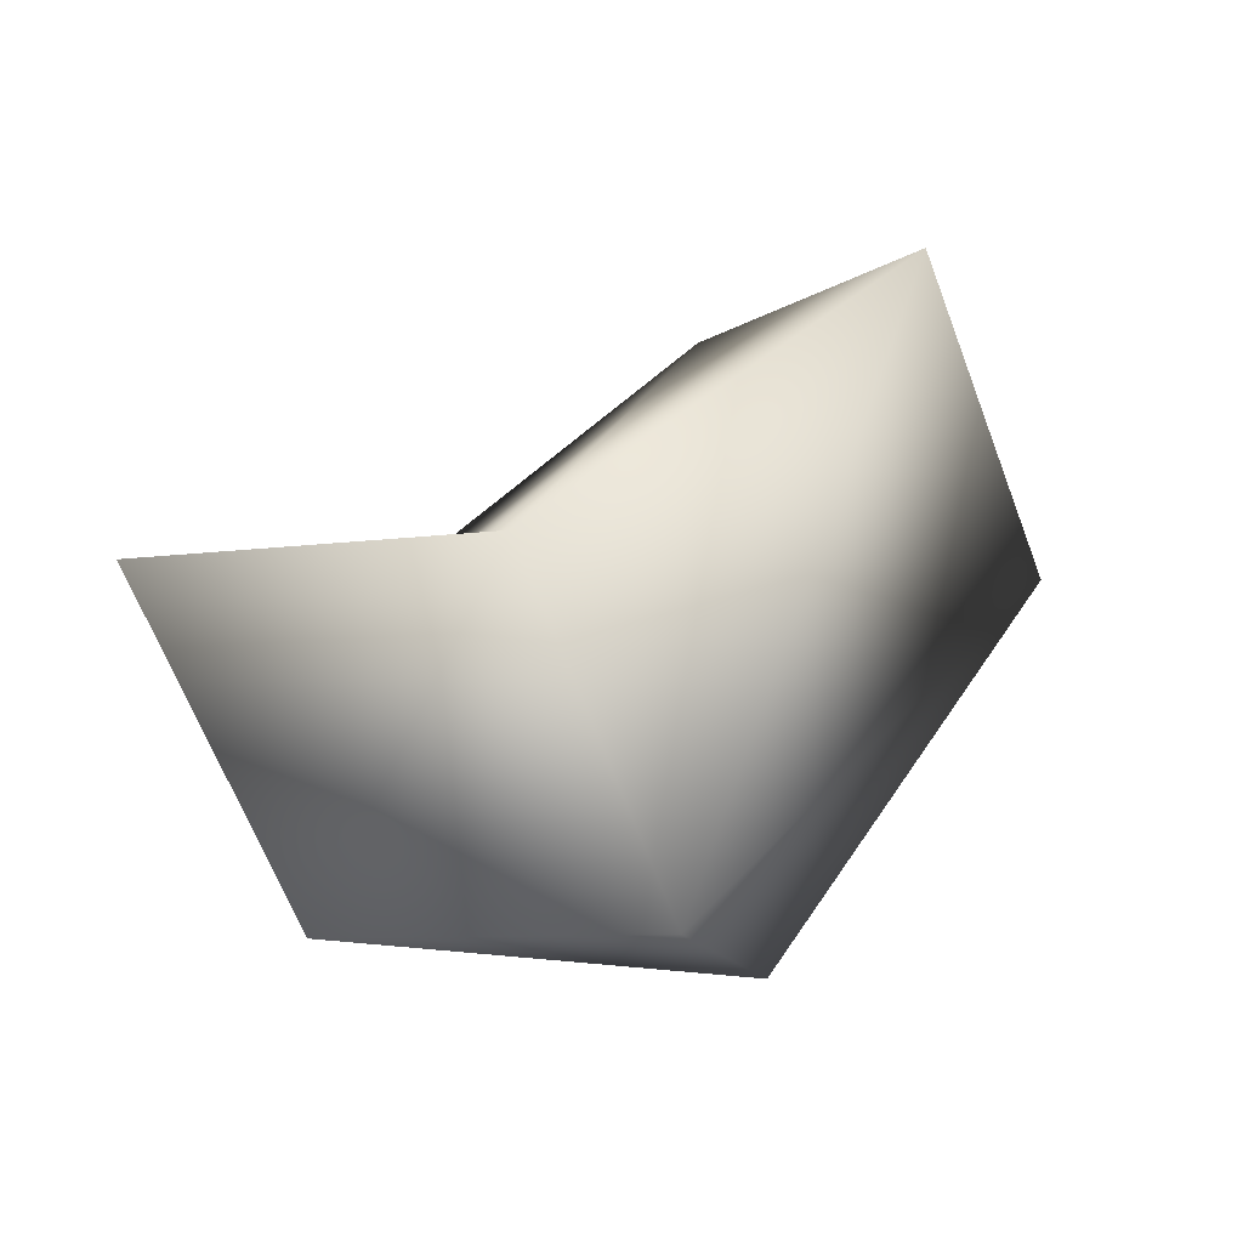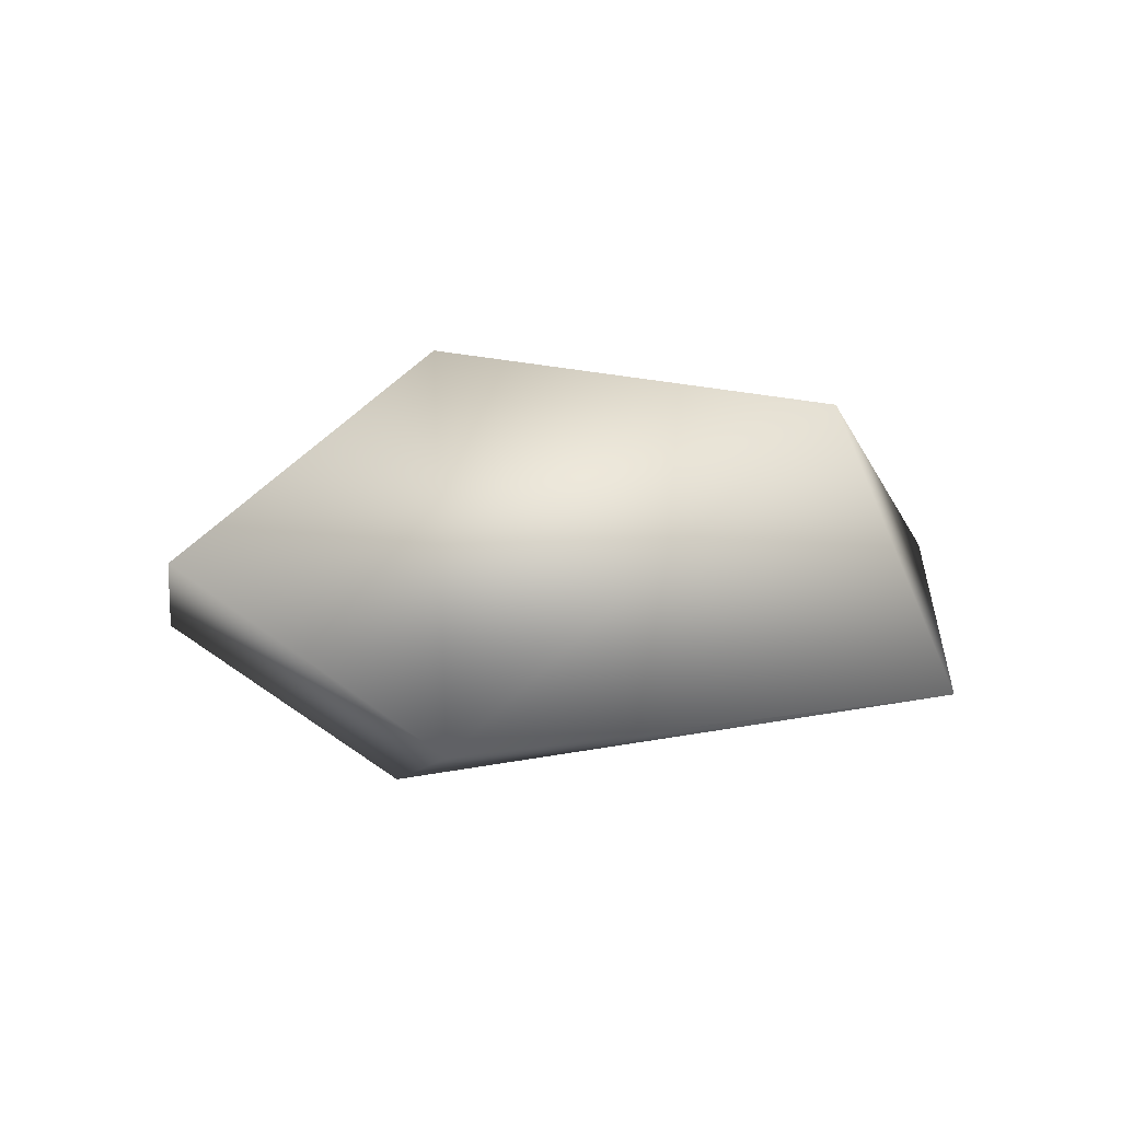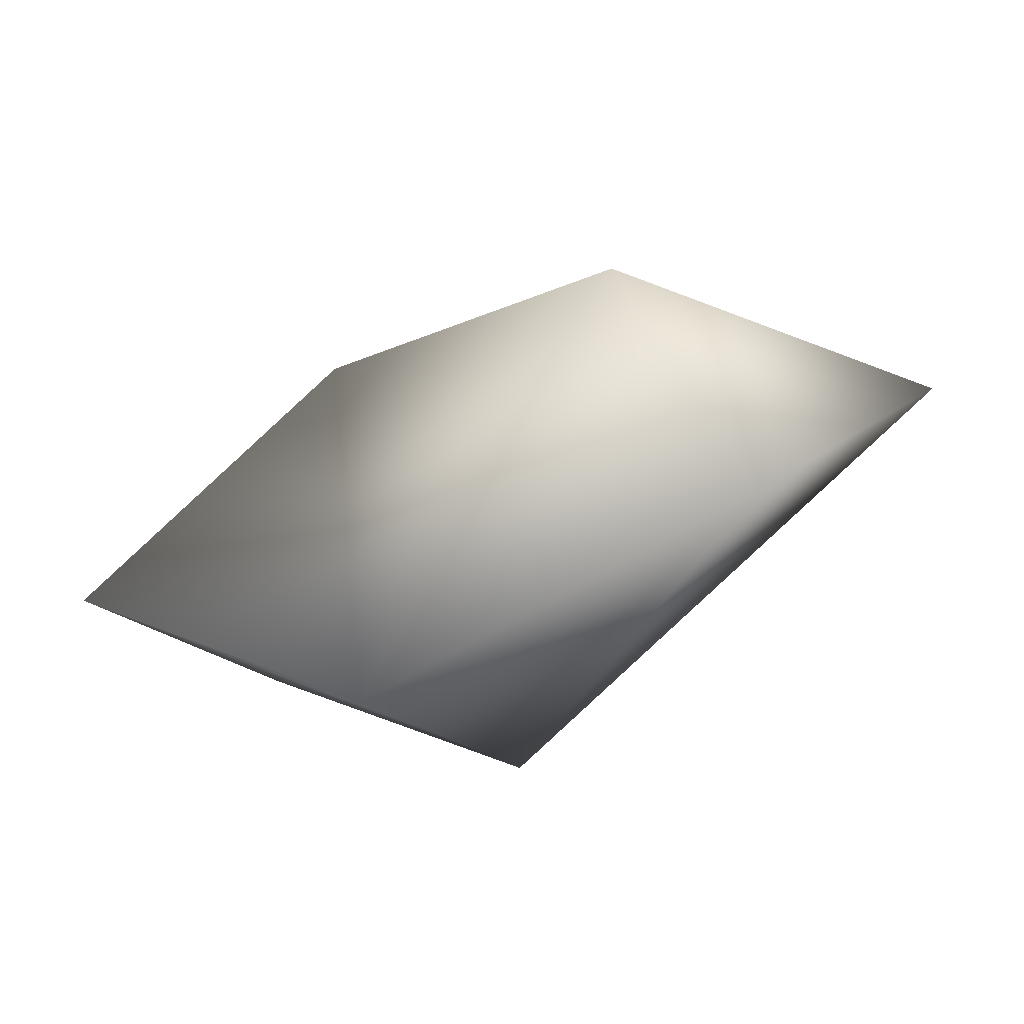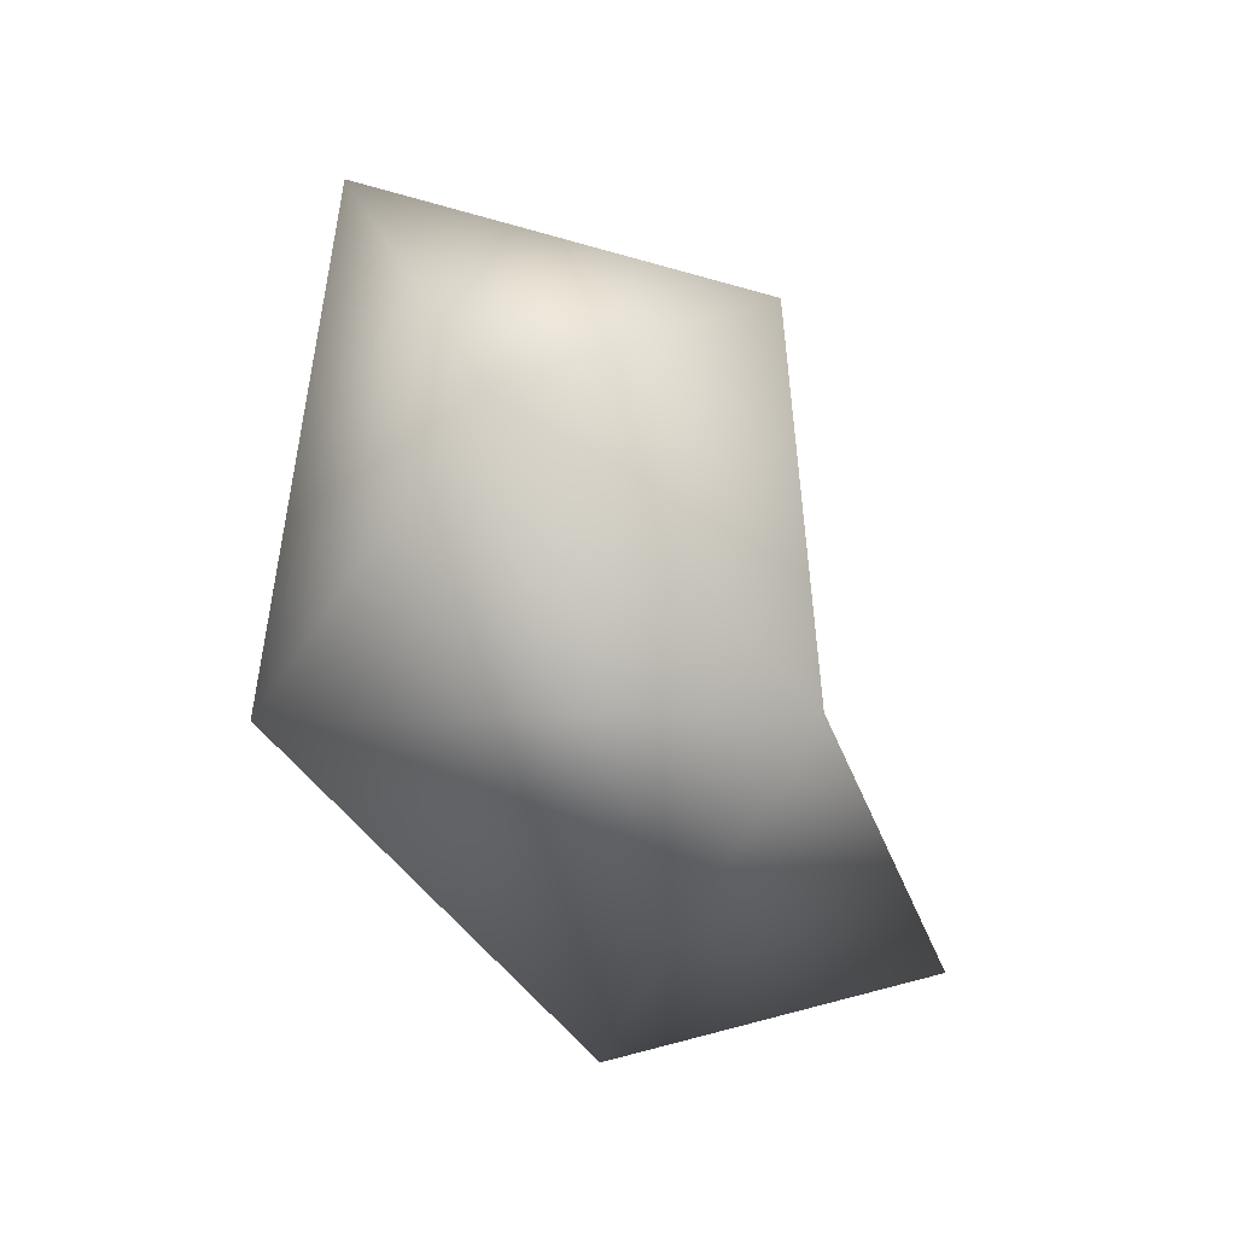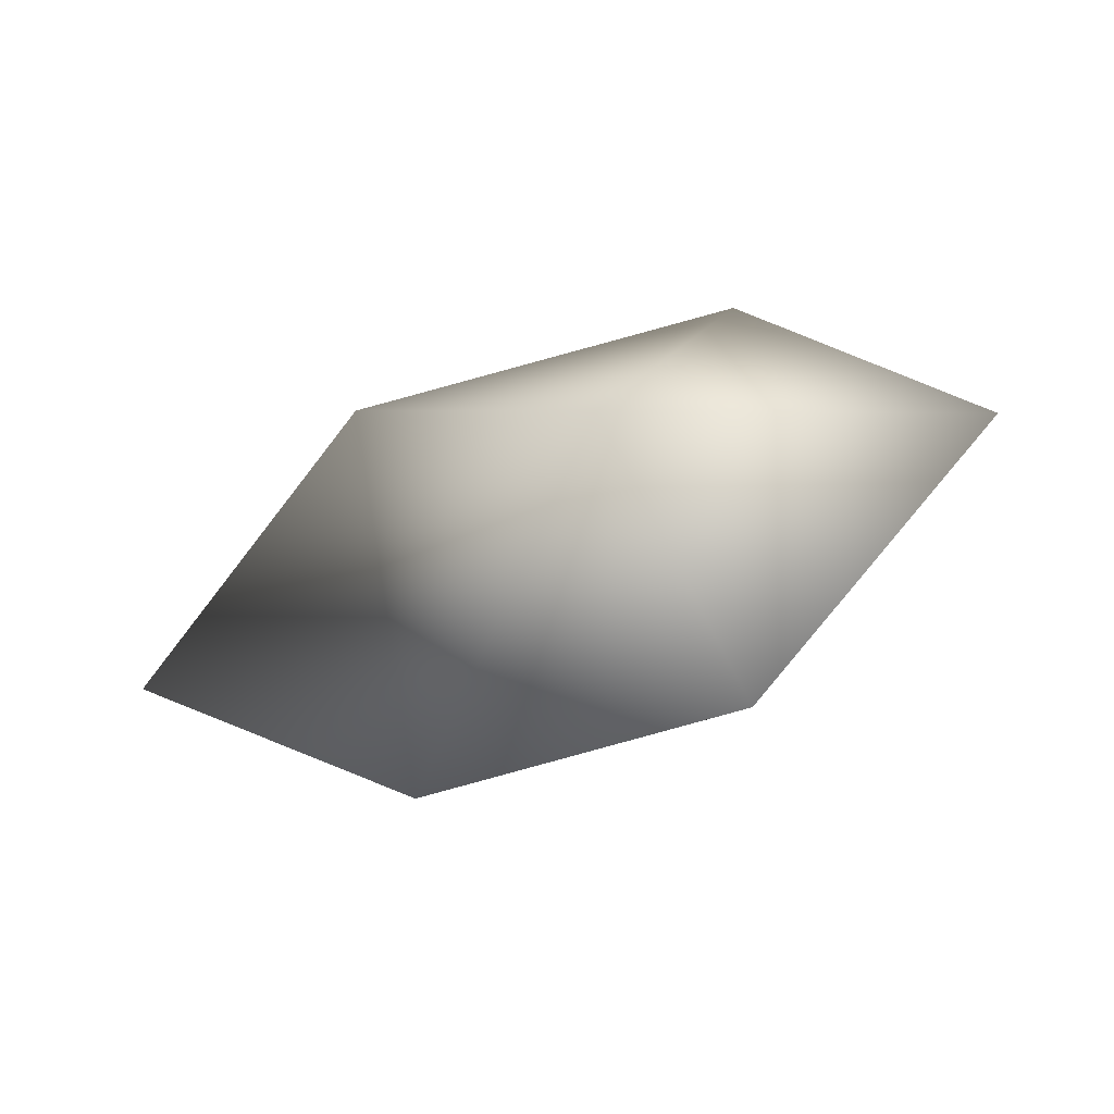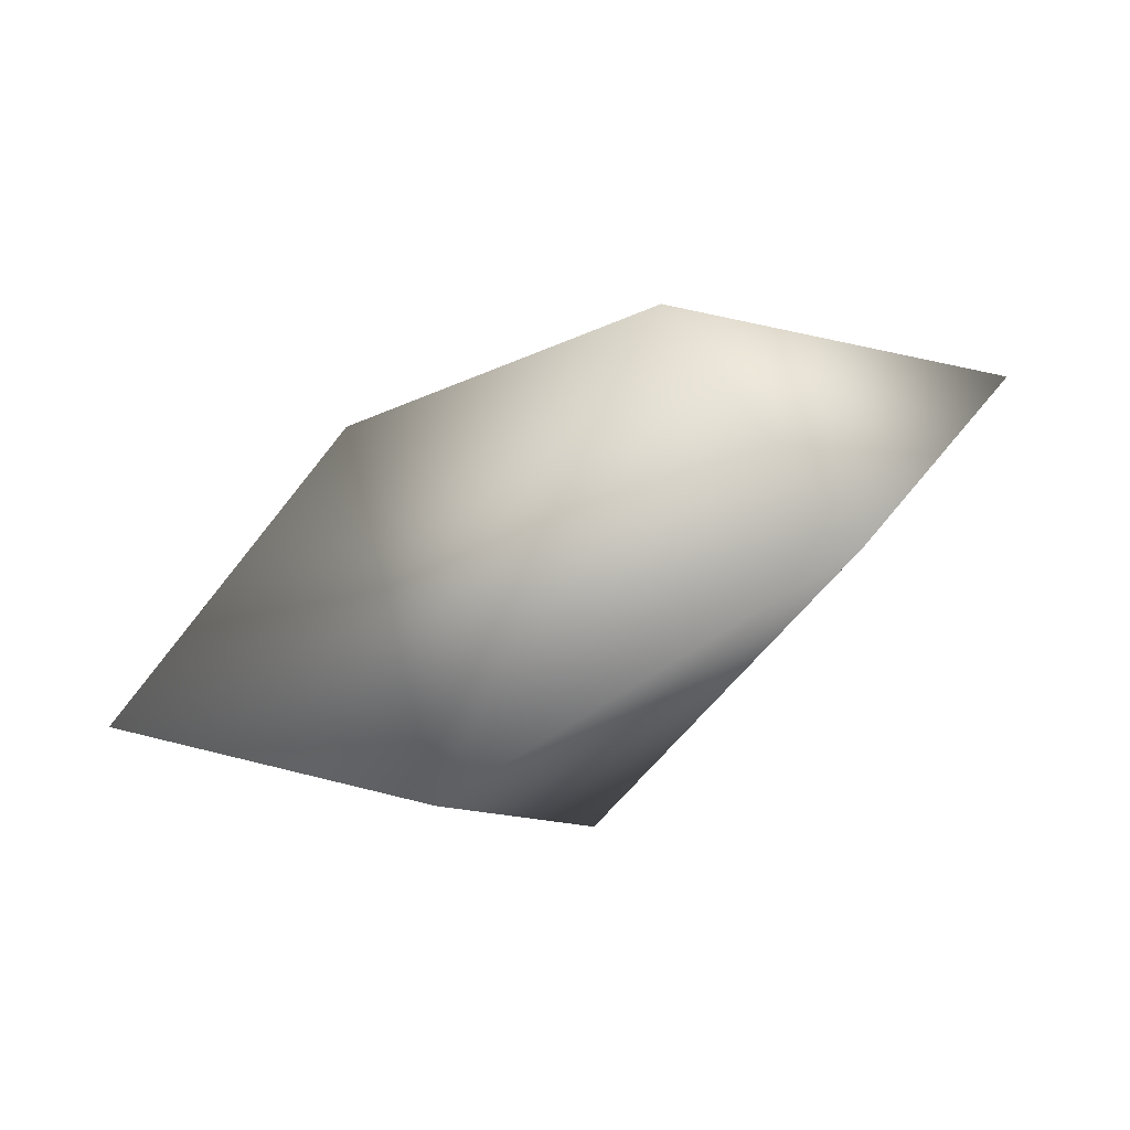
<metadata>
{"format":"obj","ext":"obj","renderer":"f3d","projection":"perspective","resolution":1024,"background":"white","views":[{"elev":-13.7,"azim":-12.7,"up":"+Z"},{"elev":-23.9,"azim":-39.7,"up":"+Y"},{"elev":55.5,"azim":2.2,"up":"+Z"},{"elev":79.9,"azim":-134.6,"up":"+Y"},{"elev":-7.8,"azim":11.2,"up":"+Y"},{"elev":60.9,"azim":-5.9,"up":"+Z"}]}
</metadata>
<code>
o Cube.009
v -0.1249 0.1142 0.02476
v 0.08057 0.07208 -0.1812
v 0.1007 0.1693 0.0121
v 0.2512 0.09285 0.05028
v 0.1268 -0.07641 0.174
v 0.000698 -0.06306 -0.1756
v -0.1682 -0.002753 -0.175
v -0.2671 -0.04778 -0.005296
v 0.04722 0.0781 0.1711
v -0.09225 -0.1158 0.001094
f 4 6 2
f 1 7 8
f 1 10 9
f 8 7 10
f 4 2 3
f 4 5 6
f 2 1 3
f 5 4 9
f 4 3 9
f 3 1 9
f 7 1 2
f 6 7 2
f 10 5 9
f 7 6 10
f 6 5 10
f 8 10 1

</code>
